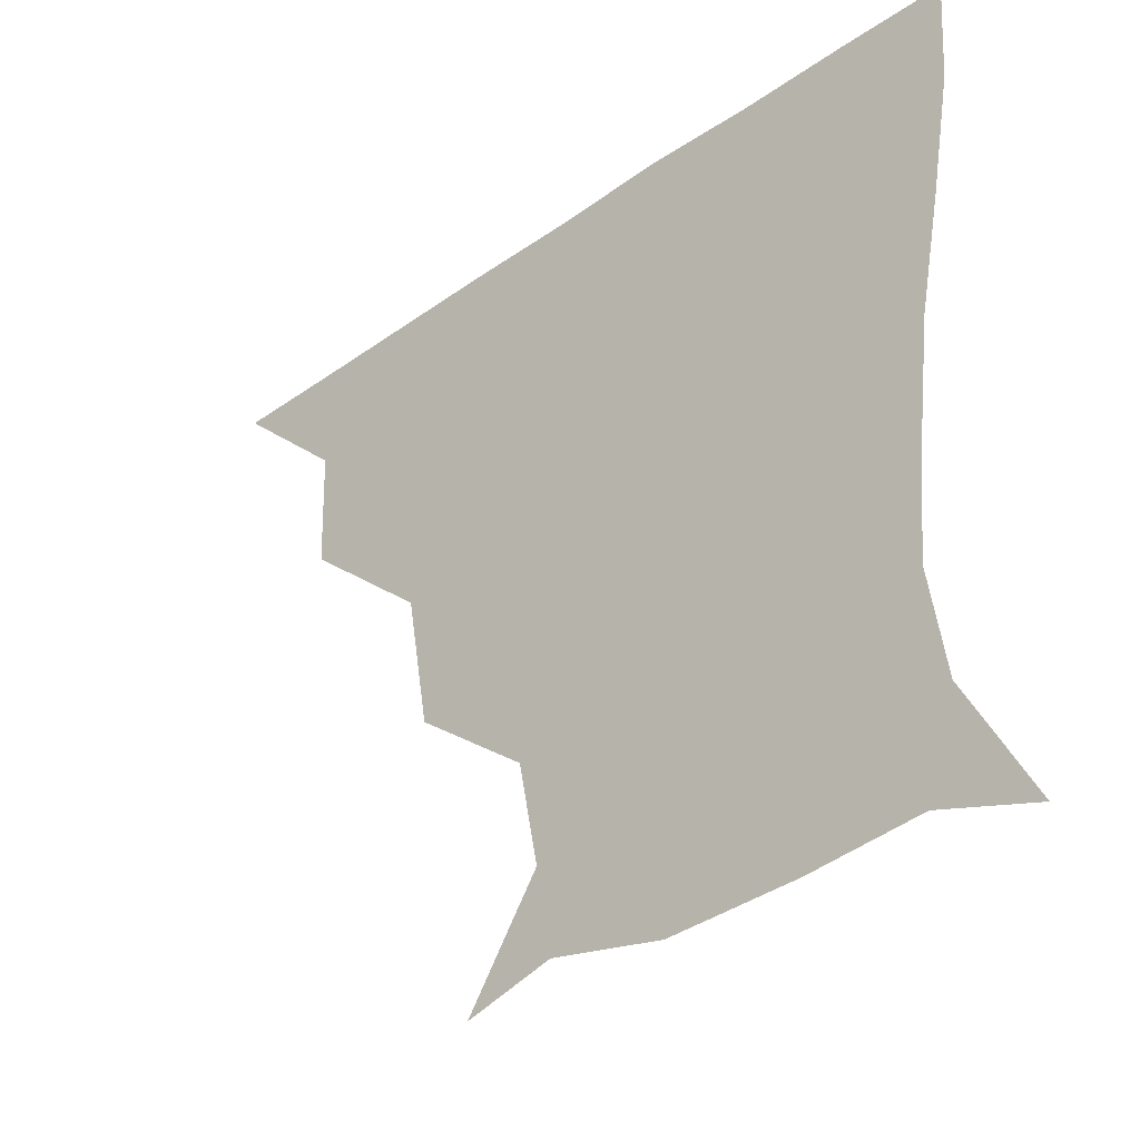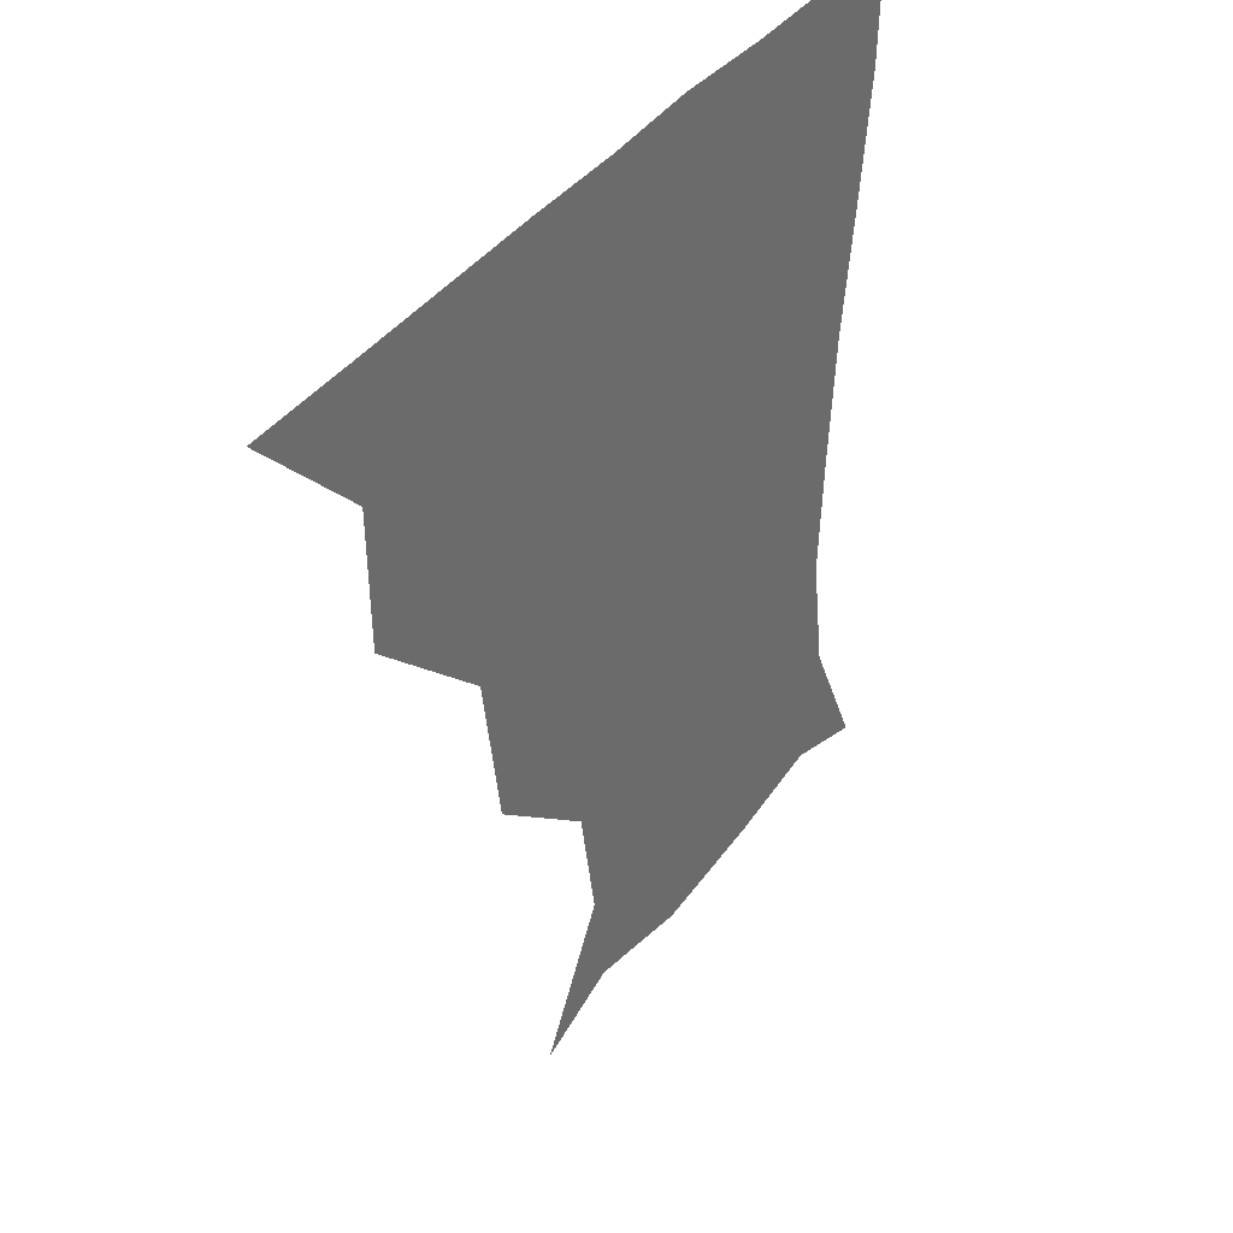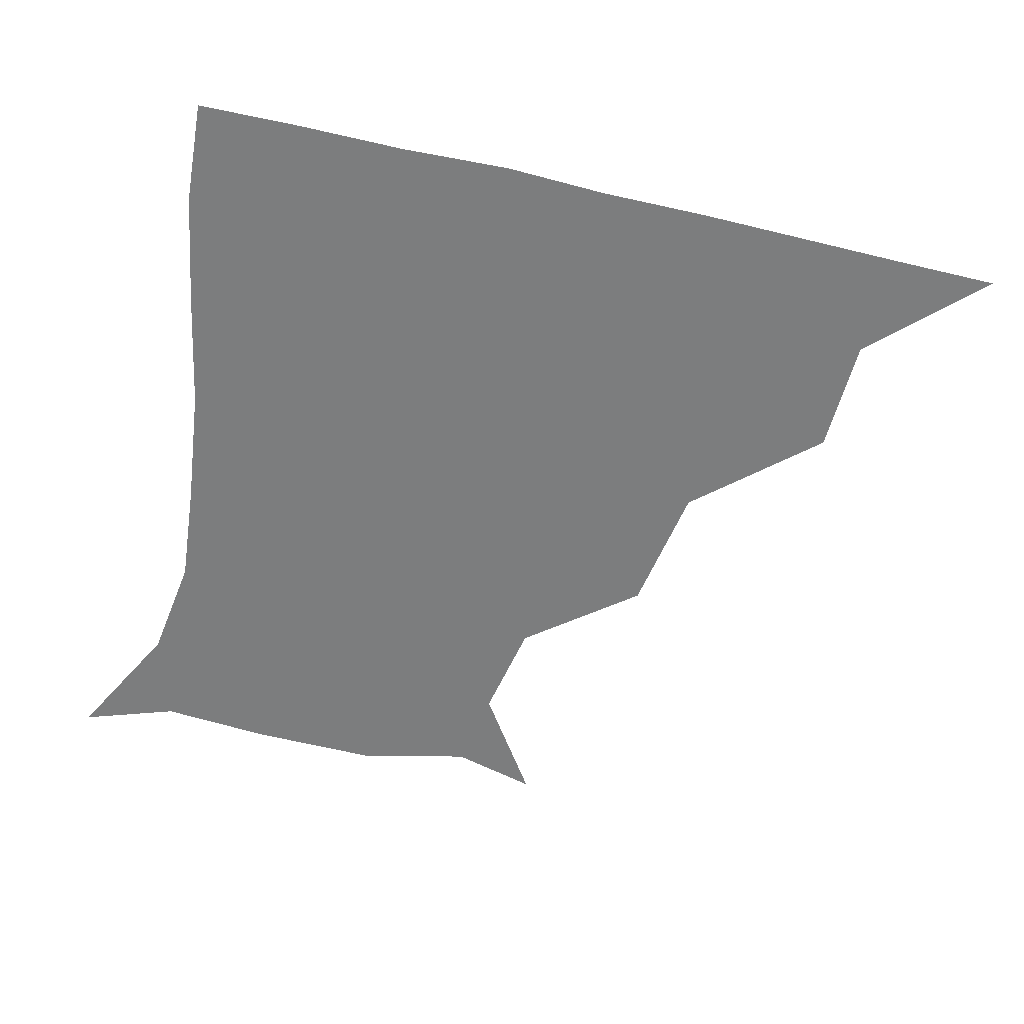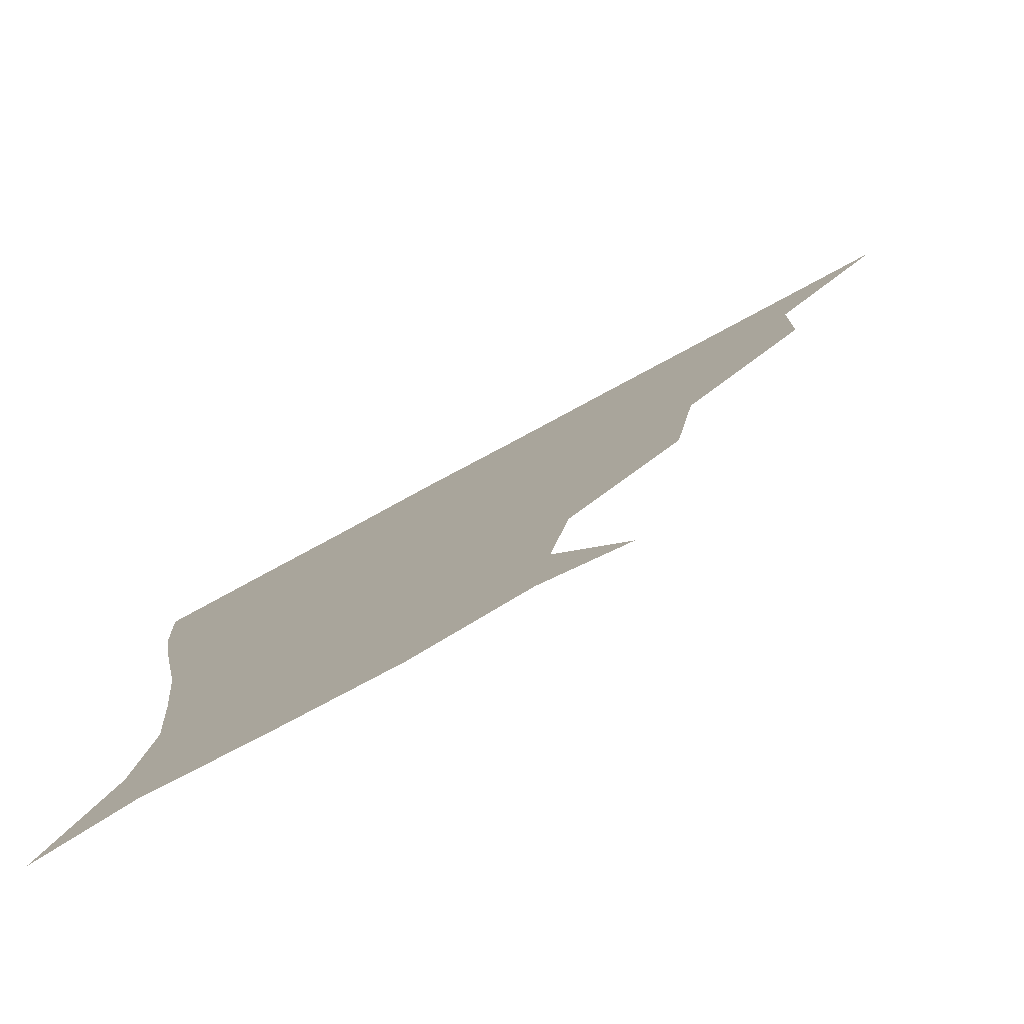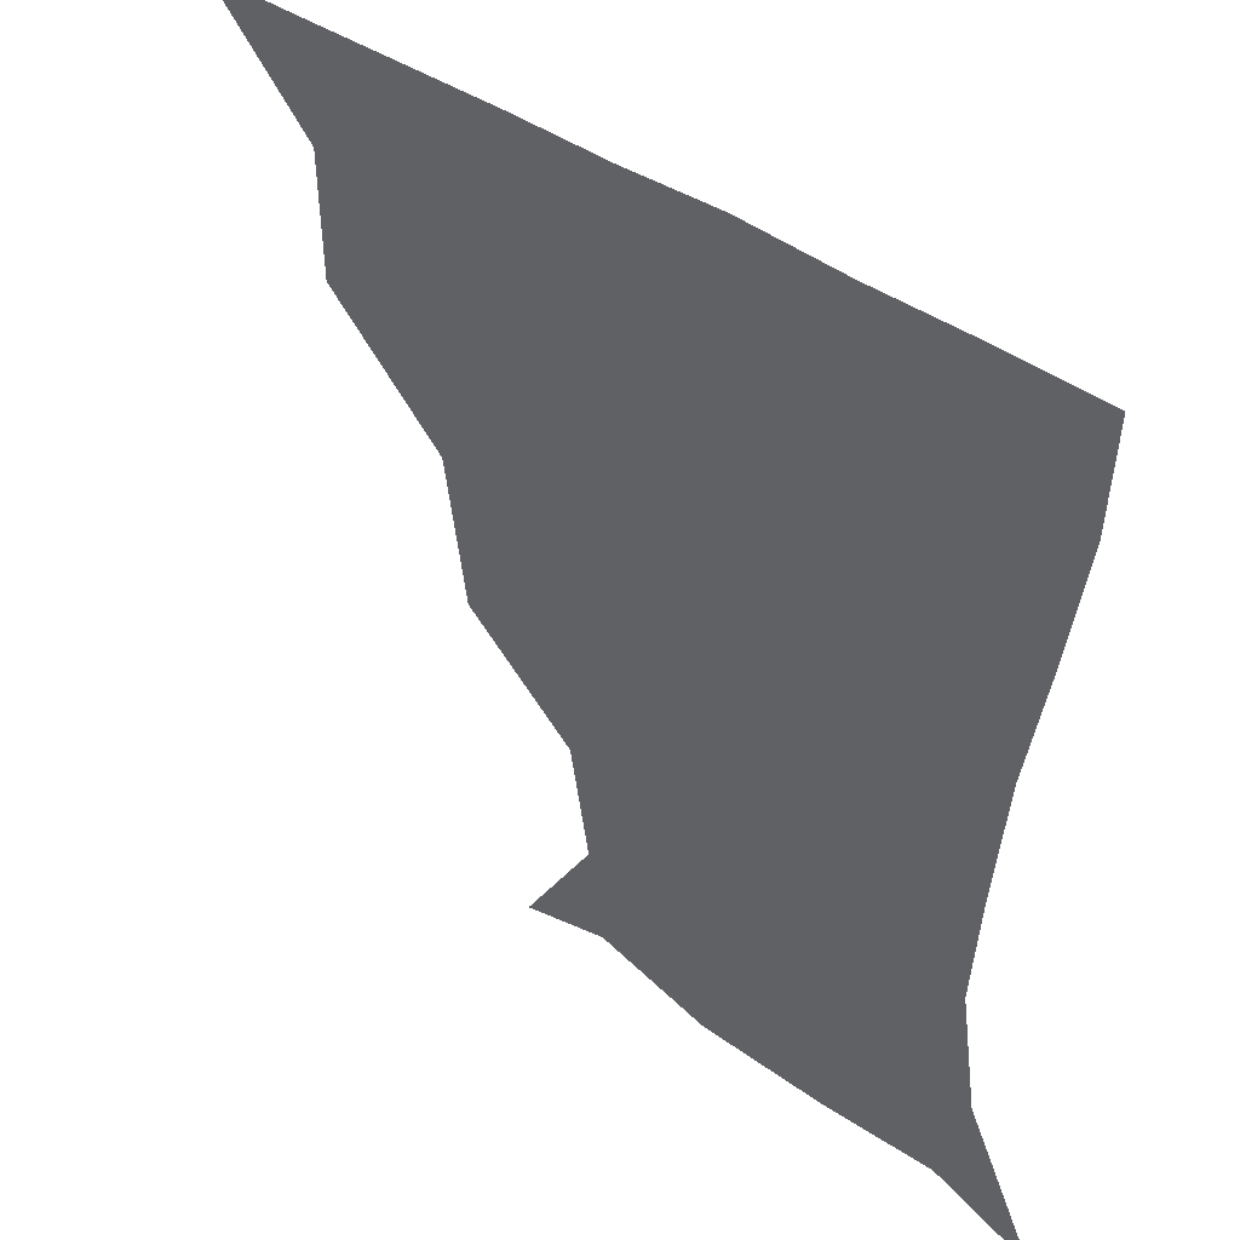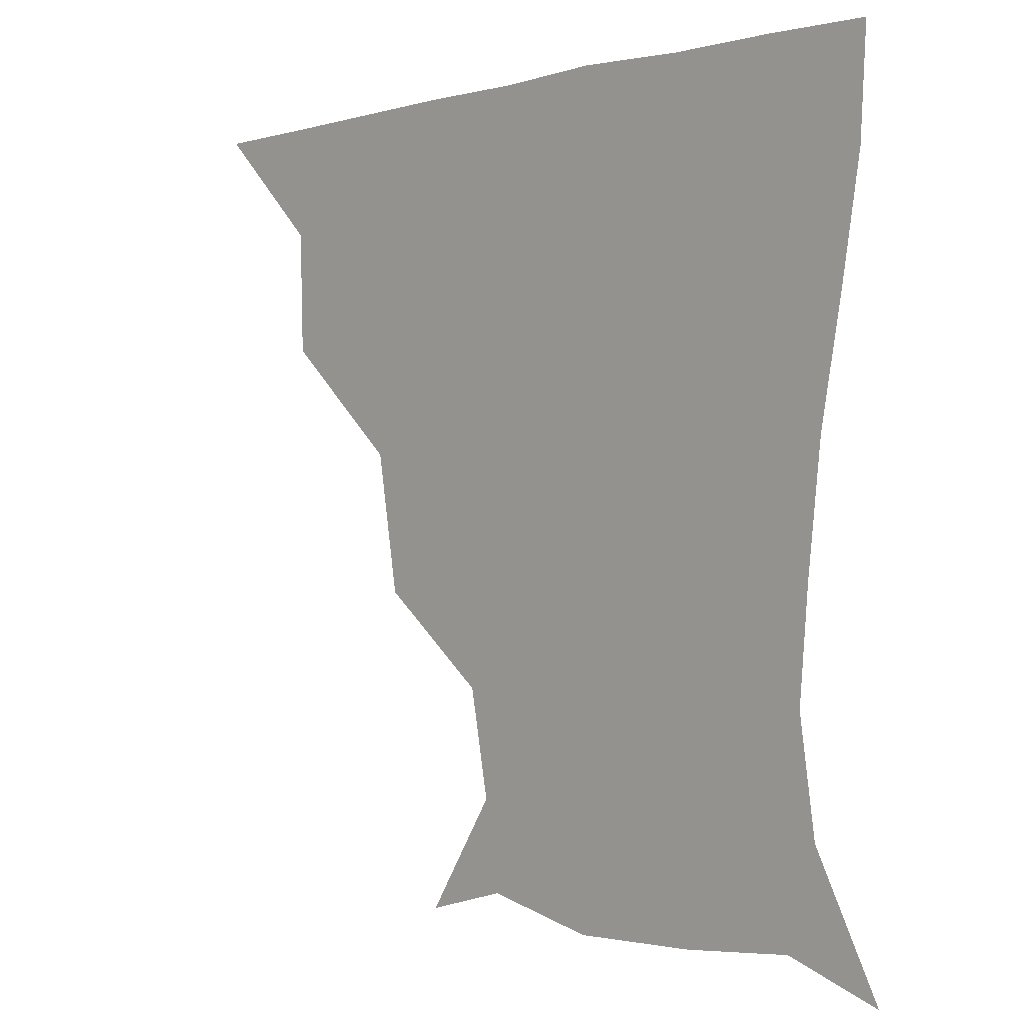
<metadata>
{"format":"obj","ext":"obj","renderer":"f3d","projection":"perspective","resolution":1024,"background":"white","views":[{"elev":-35.9,"azim":42.8,"up":"+Y"},{"elev":36.0,"azim":-59.6,"up":"+Y"},{"elev":-59.0,"azim":166.6,"up":"+Z"},{"elev":-79.0,"azim":-151.7,"up":"+Y"},{"elev":38.8,"azim":43.1,"up":"+Y"},{"elev":-0.8,"azim":47.4,"up":"+Y"}]}
</metadata>
<code>
v 451 360.7 0
v 483.4 297.1 0
v 482.4 330.5 0
v 481.5 360.9 0
v 524.9 228.5 0
v 518.4 266.4 0
v 513.7 301.3 0
v 512.6 331.7 0
v 511.4 361.3 0
v 541.9 143.8 0
v 562.3 174.6 0
v 556.7 203.4 0
v 548.7 242.3 0
v 545.1 274.6 0
v 543.6 303.9 0
v 542.3 332 0
v 541.1 361.7 0
v 566.5 150.3 0
v 582.1 180.7 0
v 577.7 213.6 0
v 575.1 247.6 0
v 573.5 276.1 0
v 572.9 304.2 0
v 573.1 332.1 0
v 571.1 361.5 0
v 598.7 143.1 0
v 605.4 183.1 0
v 602.2 217.1 0
v 601.5 248.8 0
v 602.2 277.5 0
v 602.3 304.9 0
v 602.3 332.2 0
v 600.1 362.6 0
v 635 143.8 0
v 628.2 186.3 0
v 627.3 217.8 0
v 628.2 247.4 0
v 630.1 276.5 0
v 631.1 304.8 0
v 631.6 332.7 0
v 631.2 361.2 0
v 666.6 146.4 0
v 650.6 184.2 0
v 650 213.4 0
v 652.5 243 0
v 655.5 275.5 0
v 658.8 305.2 0
v 661 332.8 0
v 661 361.2 0
v 693.5 137.4 0
v 674.8 172.8 0
v 670.3 203.2 0
v 672.9 232.8 0
v 676.8 266.9 0
v 683.1 299.5 0
v 688.6 331.7 0
v 690.4 360.5 0
v 721 361 0
f 3 4 1
f 6 7 2
f 2 7 3
f 7 8 3
f 3 8 4
f 8 9 4
f 12 13 5
f 5 13 6
f 13 14 6
f 6 14 7
f 14 15 7
f 7 15 8
f 15 16 8
f 8 16 9
f 16 17 9
f 10 18 11
f 18 19 11
f 11 19 12
f 19 20 12
f 12 20 13
f 20 21 13
f 13 21 14
f 21 22 14
f 14 22 15
f 22 23 15
f 15 23 16
f 23 24 16
f 16 24 17
f 24 25 17
f 18 26 19
f 26 27 19
f 19 27 20
f 27 28 20
f 20 28 21
f 28 29 21
f 21 29 22
f 29 30 22
f 22 30 23
f 30 31 23
f 23 31 24
f 31 32 24
f 24 32 25
f 32 33 25
f 26 34 27
f 34 35 27
f 27 35 28
f 35 36 28
f 28 36 29
f 36 37 29
f 29 37 30
f 37 38 30
f 30 38 31
f 38 39 31
f 31 39 32
f 39 40 32
f 32 40 33
f 40 41 33
f 34 42 35
f 42 43 35
f 35 43 36
f 43 44 36
f 36 44 37
f 44 45 37
f 37 45 38
f 45 46 38
f 38 46 39
f 46 47 39
f 39 47 40
f 47 48 40
f 40 48 41
f 48 49 41
f 42 50 43
f 50 51 43
f 43 51 44
f 51 52 44
f 44 52 45
f 52 53 45
f 45 53 46
f 53 54 46
f 46 54 47
f 54 55 47
f 47 55 48
f 55 56 48
f 48 56 49
f 56 57 49

</code>
